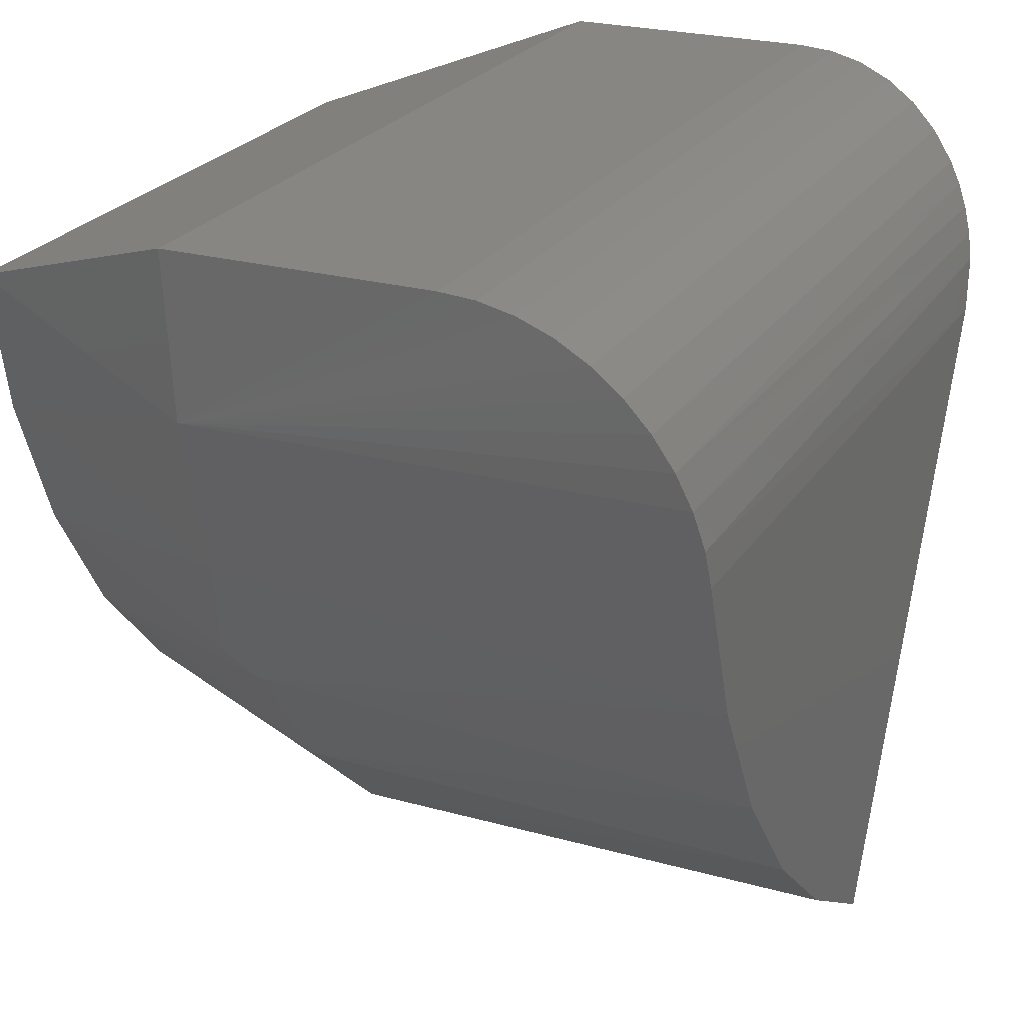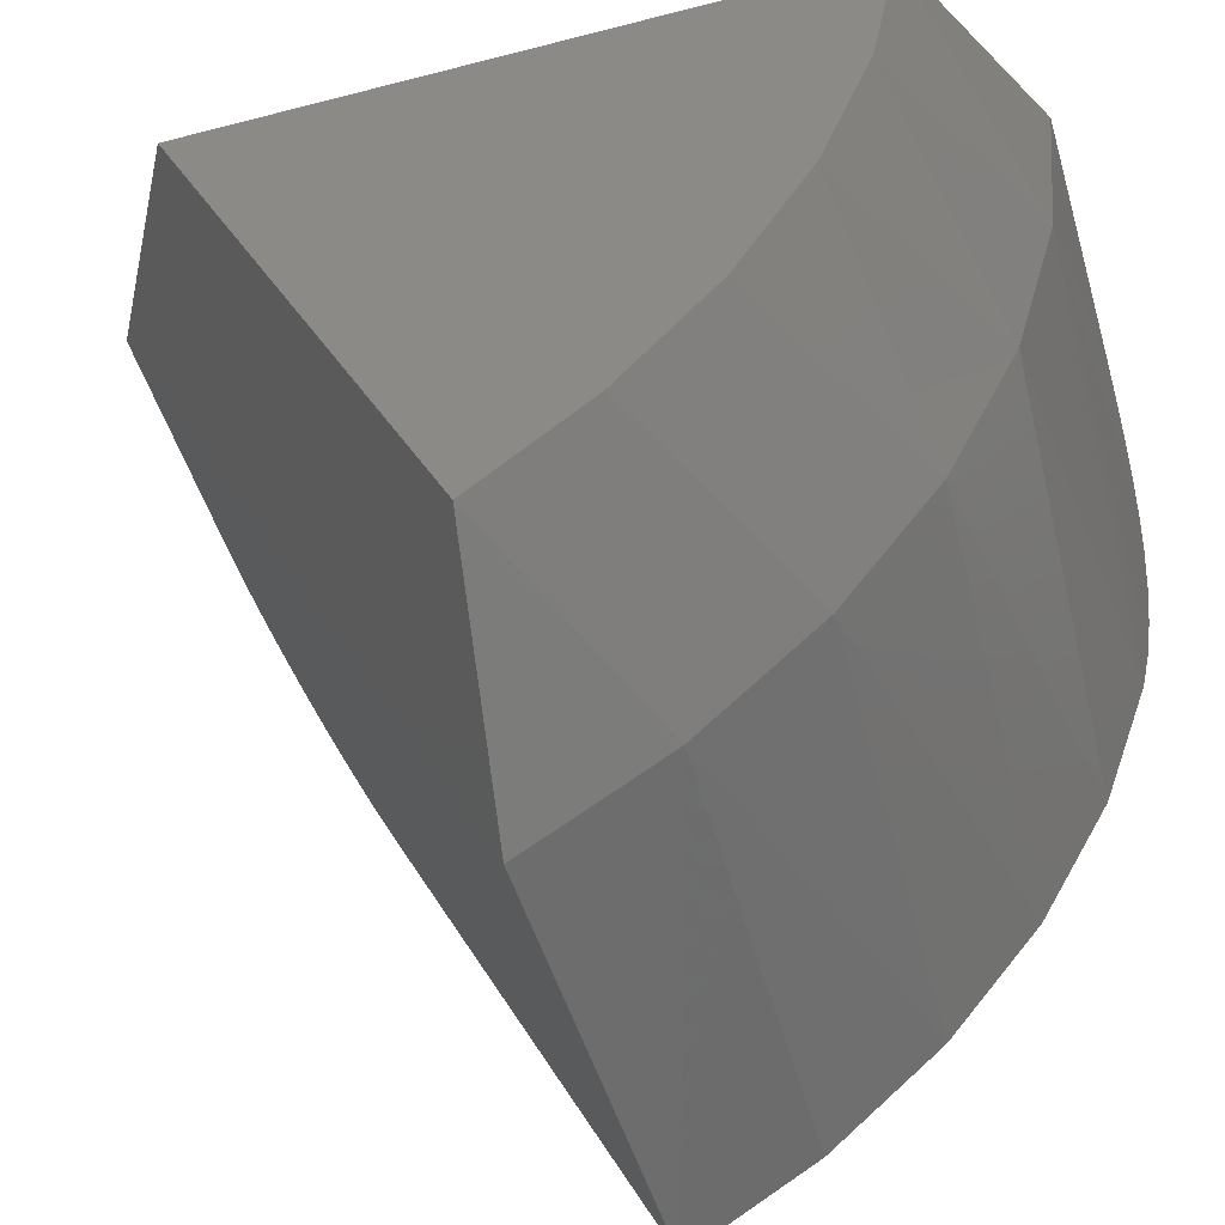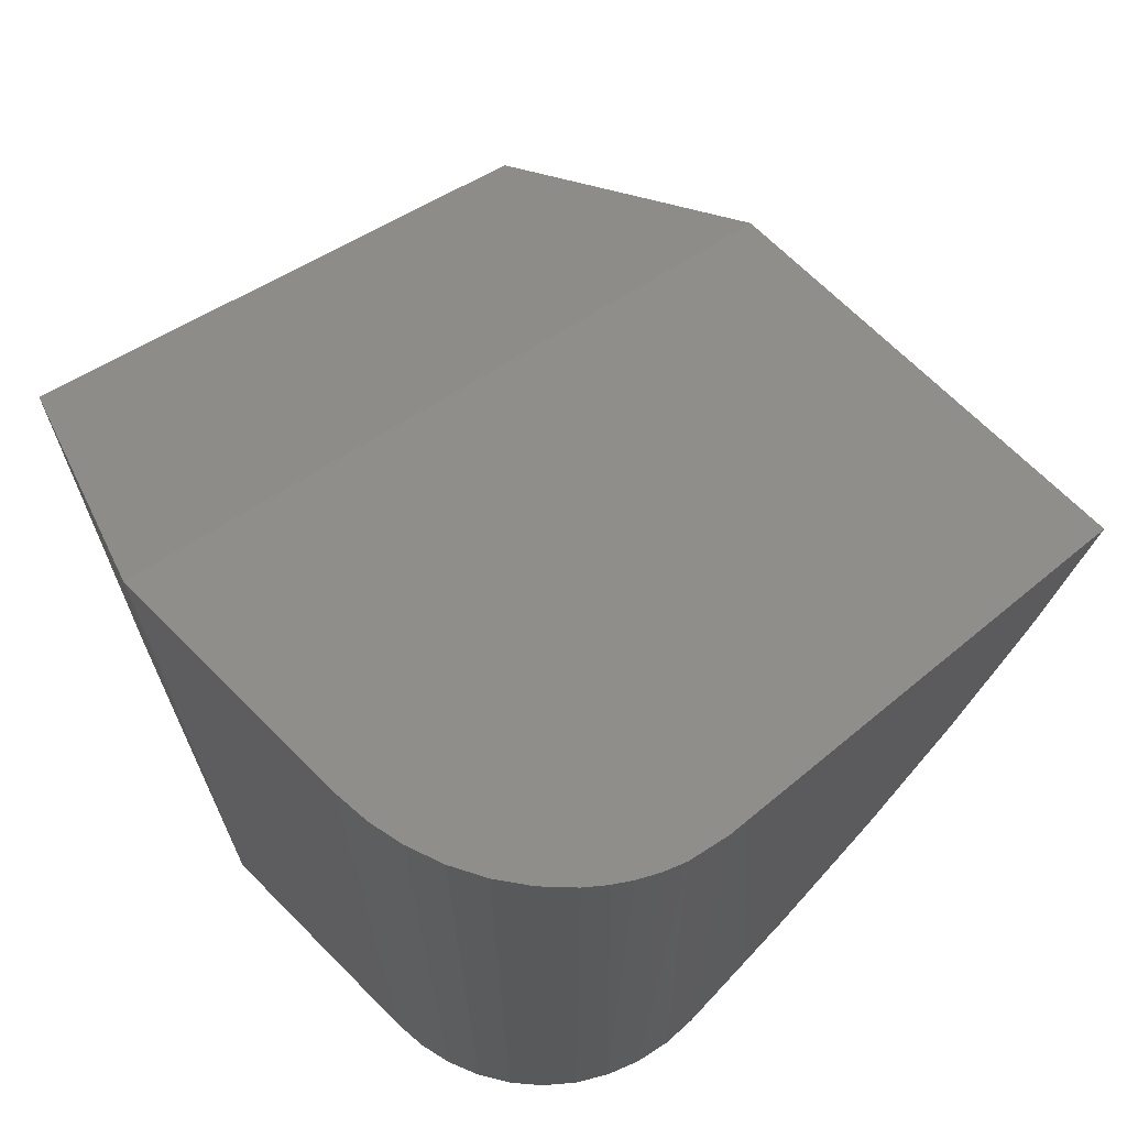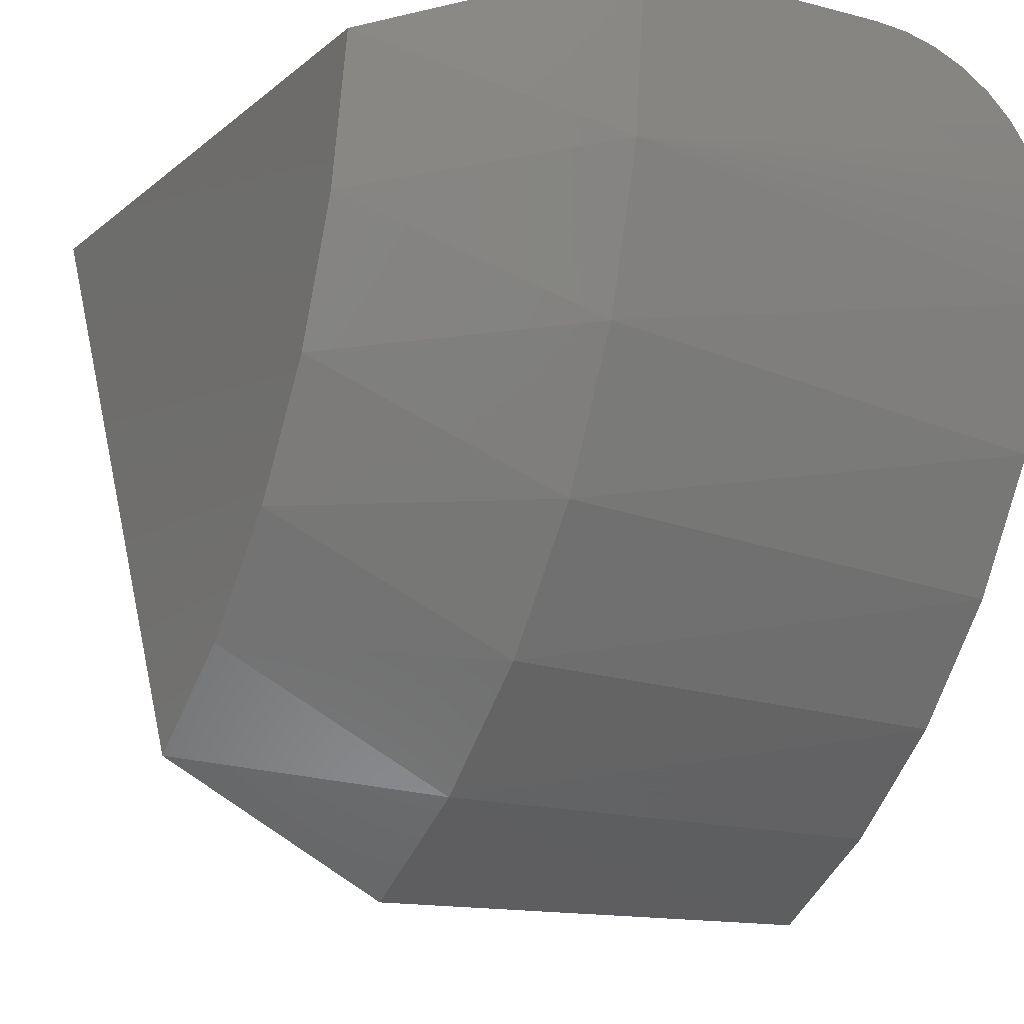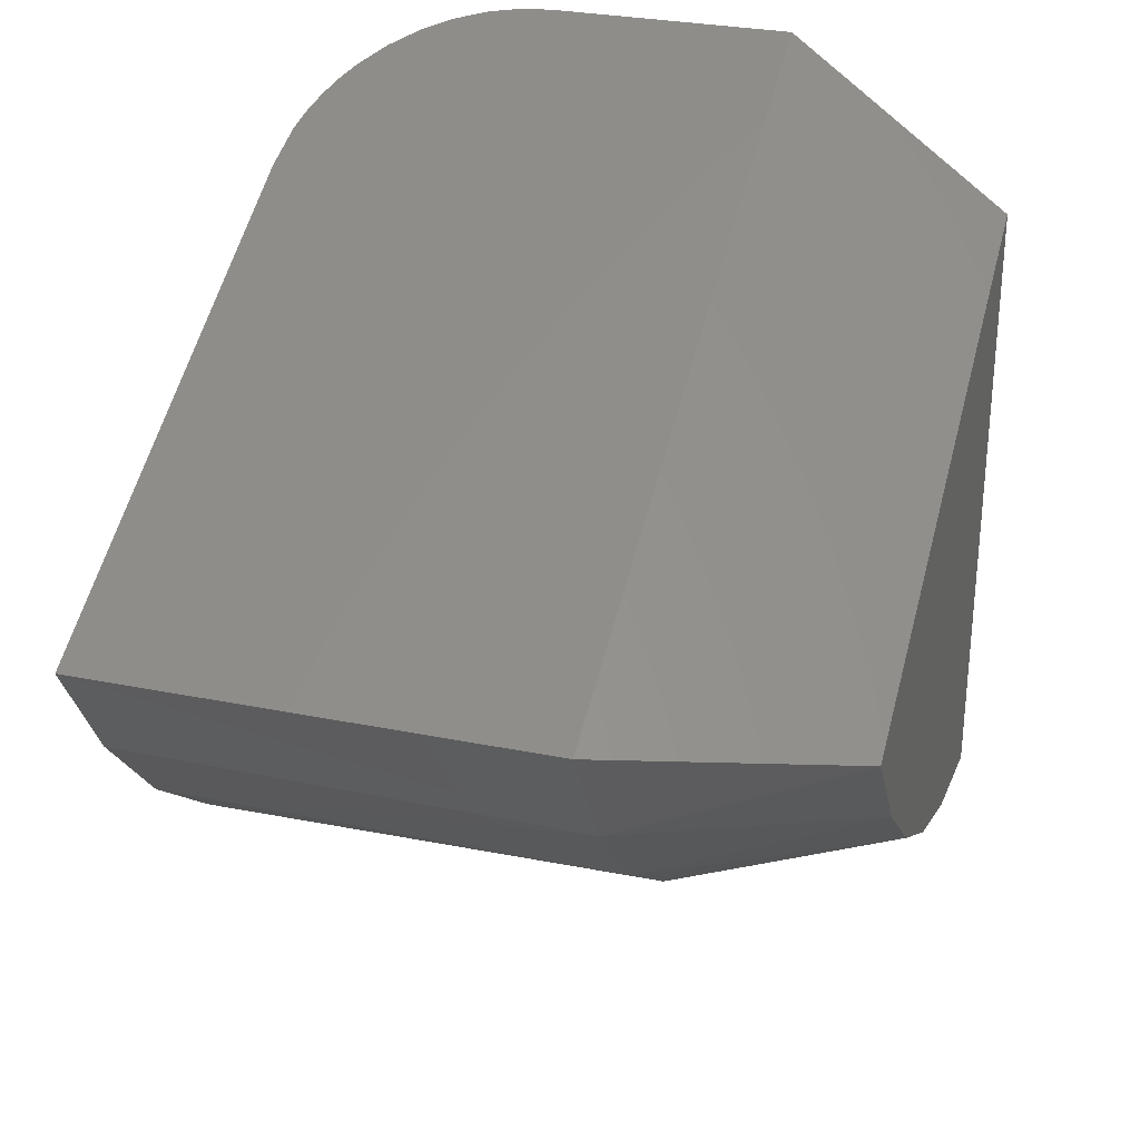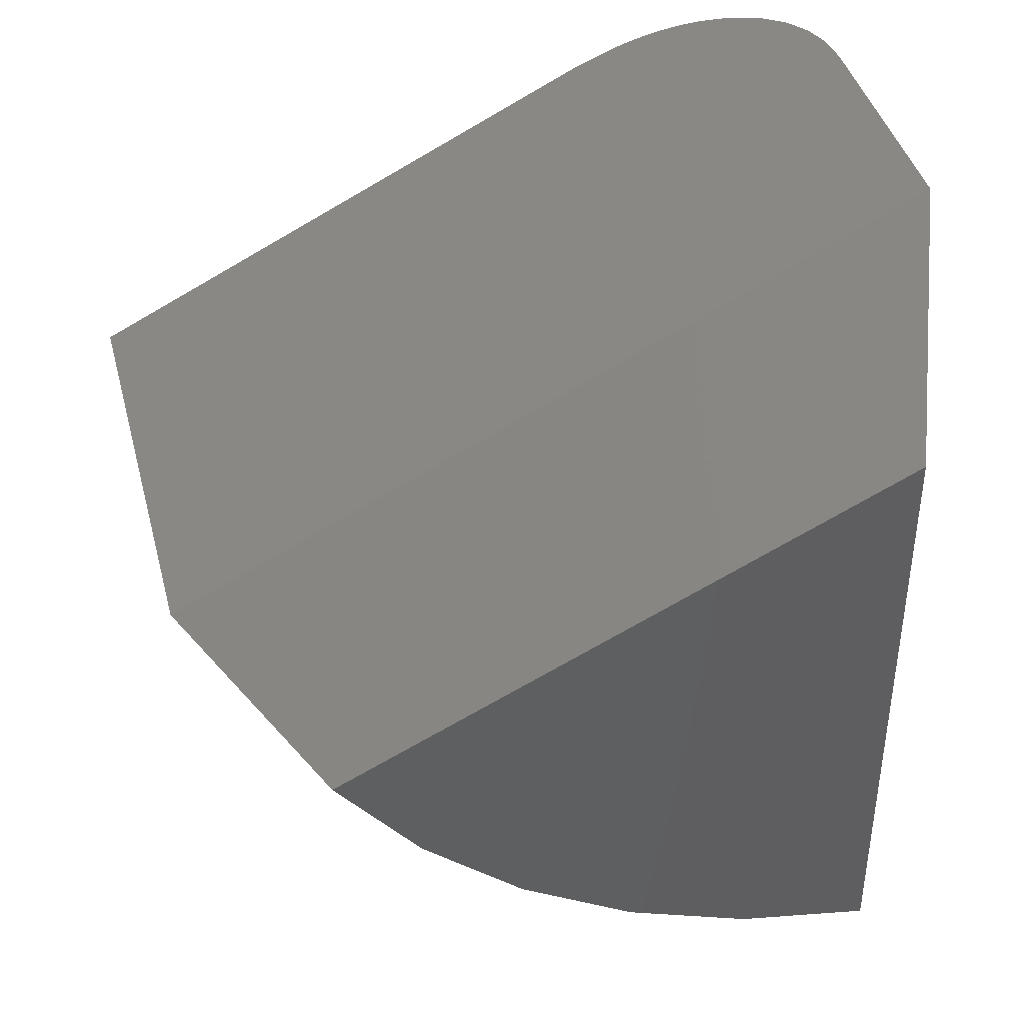
<metadata>
{"format":"stl","ext":"stl","renderer":"f3d","projection":"perspective","resolution":1024,"background":"white","views":[{"elev":23.9,"azim":-155.2,"up":"+Y"},{"elev":-48.6,"azim":106.2,"up":"+Y"},{"elev":68.2,"azim":-134.8,"up":"+Z"},{"elev":-14.0,"azim":149.9,"up":"+Y"},{"elev":29.6,"azim":16.6,"up":"+Z"},{"elev":41.4,"azim":75.6,"up":"+Z"}]}
</metadata>
<code>
# stl→obj: 43 verts, 82 faces
v 0.008306 2.074e-16 0.4531
v -0.3438 1.683e-16 0.4531
v -0.3906 -0.003541 0.4514
v -0.4362 -0.01398 0.4462
v -0.4827 -0.03259 0.4369
v -0.525 -0.05796 0.4243
v -0.5634 -0.09025 0.4082
v -0.5956 -0.1276 0.3896
v -0.6134 -0.1546 0.3762
v -0.6282 -0.183 0.362
v -0.6406 -0.2149 0.3461
v -0.6495 -0.2477 0.3298
v -0.6562 -0.3125 0.2975
v -0.6562 -1.077 -0.08315
v 0.008306 -1.077 -0.08315
v -0.3438 3.469e-17 -0.75
v 0.008306 7.378e-17 -0.75
v 0.008306 -0.9601 -0.2719
v -0.6562 -0.8379 -0.4103
v 0.008306 -0.8105 -0.436
v -0.6562 -0.6805 -0.5391
v 0.008306 -0.6334 -0.5698
v -0.6562 -0.5037 -0.6395
v 0.008306 -0.4346 -0.6688
v -0.6562 -0.3125 -0.7087
v -0.6524 -0.2634 -0.7208
v 0.008306 -0.2211 -0.7295
v -0.6407 -0.2151 -0.7306
v -0.6216 -0.1696 -0.738
v -0.5955 -0.1274 -0.7432
v -0.5633 -0.09011 -0.7466
v -0.5255 -0.05829 -0.7486
v -0.4833 -0.03288 -0.7496
v -0.4375 -0.01441 -0.7499
v -0.3912 -0.003628 -0.75
v -0.6562 -0.9713 -0.2569
v 0.3442 -0.1172 0.2639
v 0.3442 -0.9142 -0.133
v 0.3442 -0.7956 -0.286
v 0.3442 -0.6517 -0.4155
v 0.3442 -0.4871 -0.5174
v 0.3442 -0.307 -0.5885
v 0.3442 -0.1172 -0.6265
f 1 2 3
f 1 3 4
f 1 4 5
f 1 5 6
f 1 6 7
f 1 7 8
f 1 8 9
f 1 9 10
f 1 10 11
f 1 11 12
f 1 12 13
f 1 13 14
f 1 14 15
f 16 2 17
f 17 2 1
f 18 19 20
f 20 19 21
f 20 21 22
f 22 21 23
f 22 23 24
f 25 26 27
f 25 27 24
f 25 24 23
f 27 26 28
f 27 28 29
f 27 29 30
f 27 30 31
f 27 31 32
f 27 32 33
f 27 33 34
f 27 34 35
f 27 35 16
f 27 16 17
f 15 14 18
f 18 14 36
f 18 36 19
f 13 25 23
f 13 23 21
f 13 21 19
f 13 19 36
f 13 36 14
f 13 26 25
f 2 16 3
f 3 16 35
f 3 35 4
f 4 35 34
f 4 34 5
f 5 34 33
f 5 33 6
f 6 33 32
f 6 32 7
f 7 32 31
f 7 31 8
f 8 31 30
f 8 30 9
f 9 30 29
f 9 29 10
f 10 29 11
f 11 29 28
f 11 28 12
f 12 28 26
f 12 26 13
f 37 38 39
f 37 39 40
f 37 40 41
f 37 41 42
f 37 42 43
f 43 27 17
f 43 42 27
f 38 18 39
f 38 15 18
f 42 24 27
f 41 22 24
f 41 24 42
f 40 20 22
f 40 22 41
f 39 18 20
f 39 20 40
f 17 1 43
f 43 1 37
f 15 38 1
f 1 38 37

</code>
